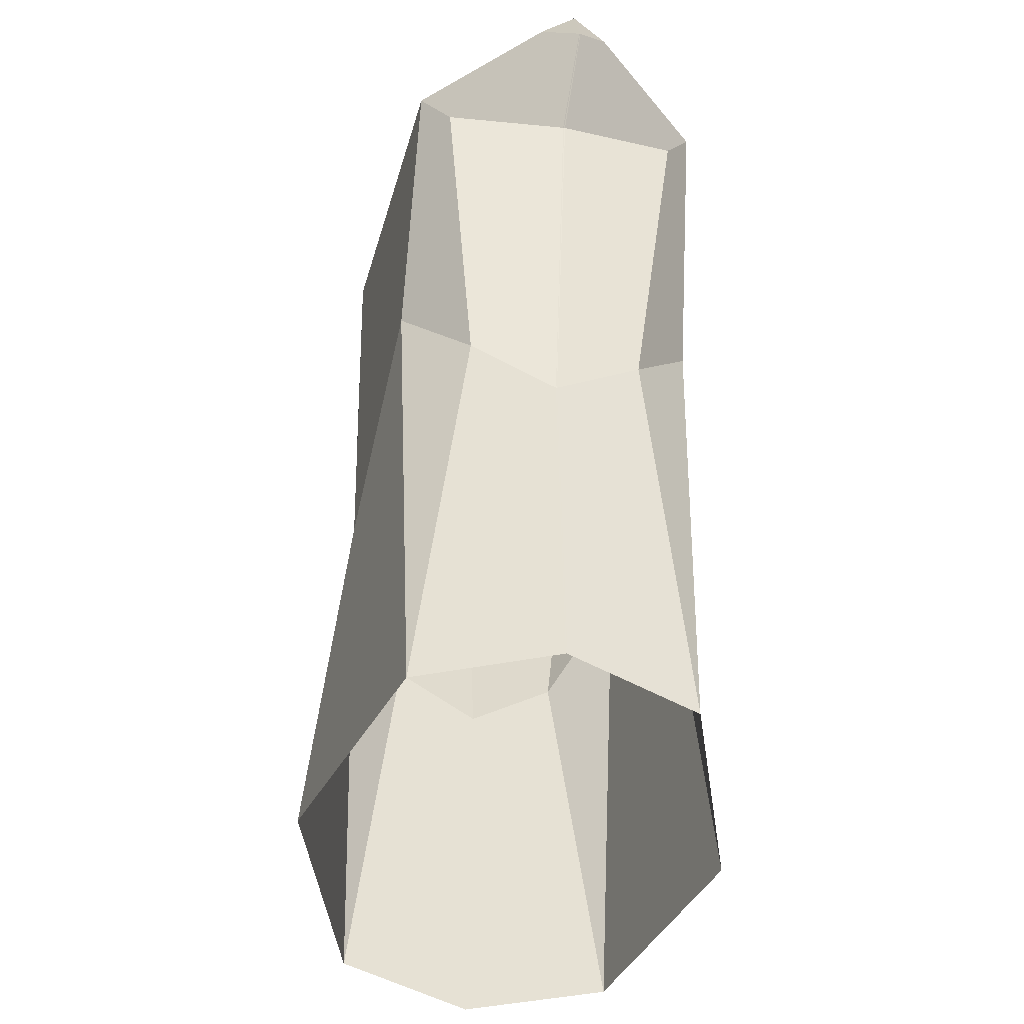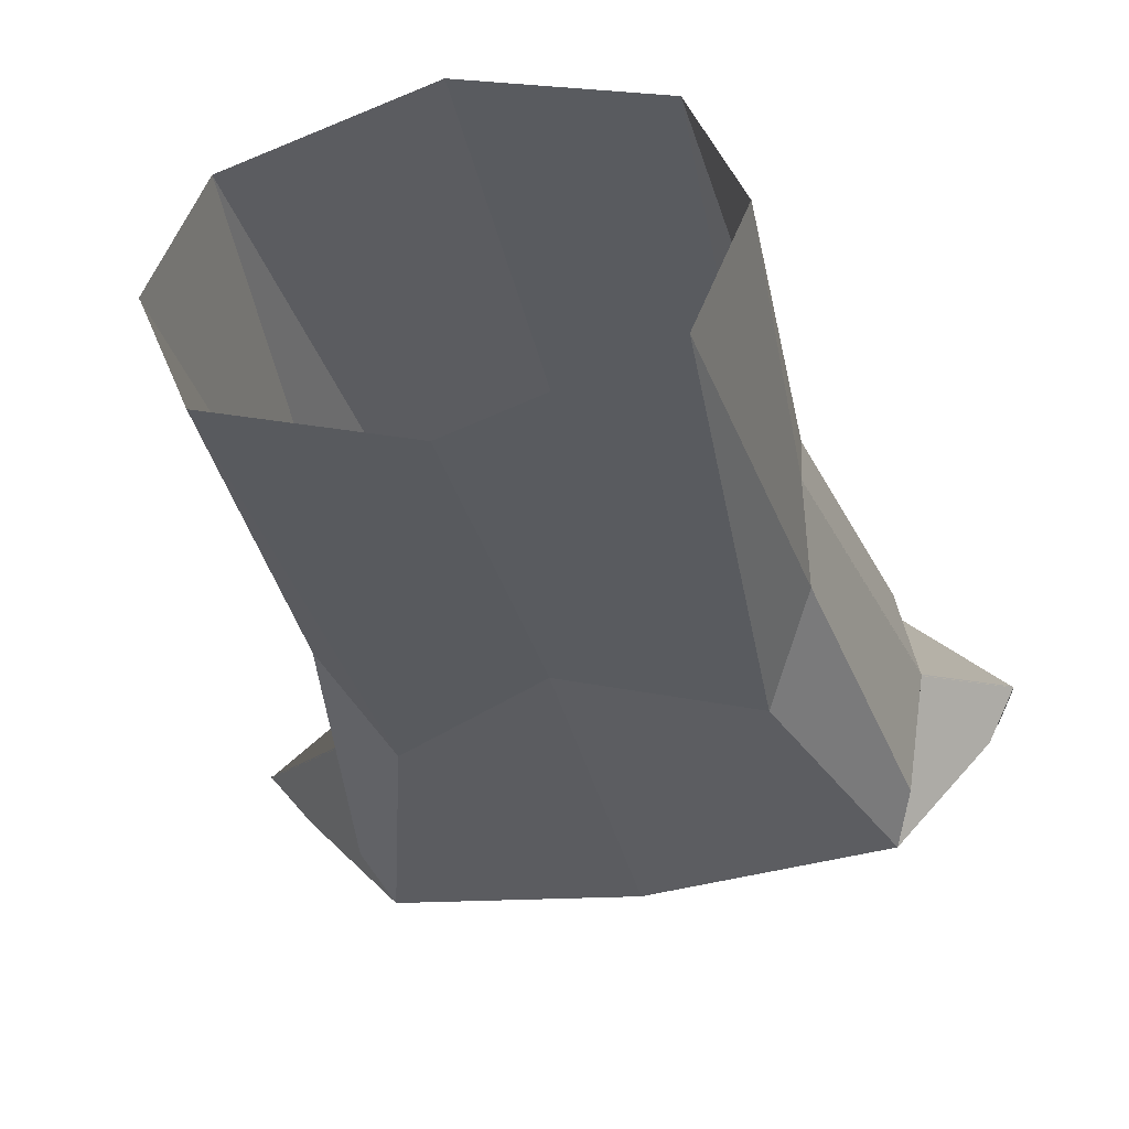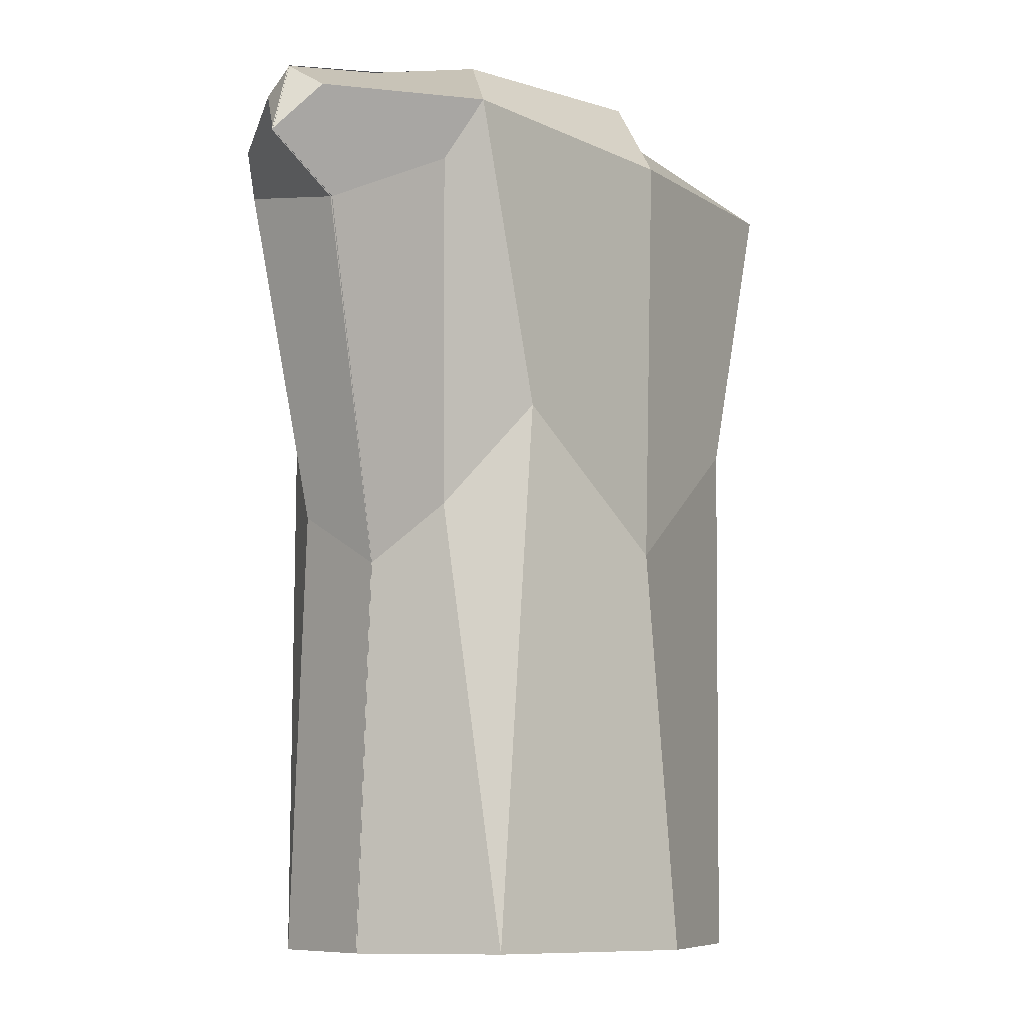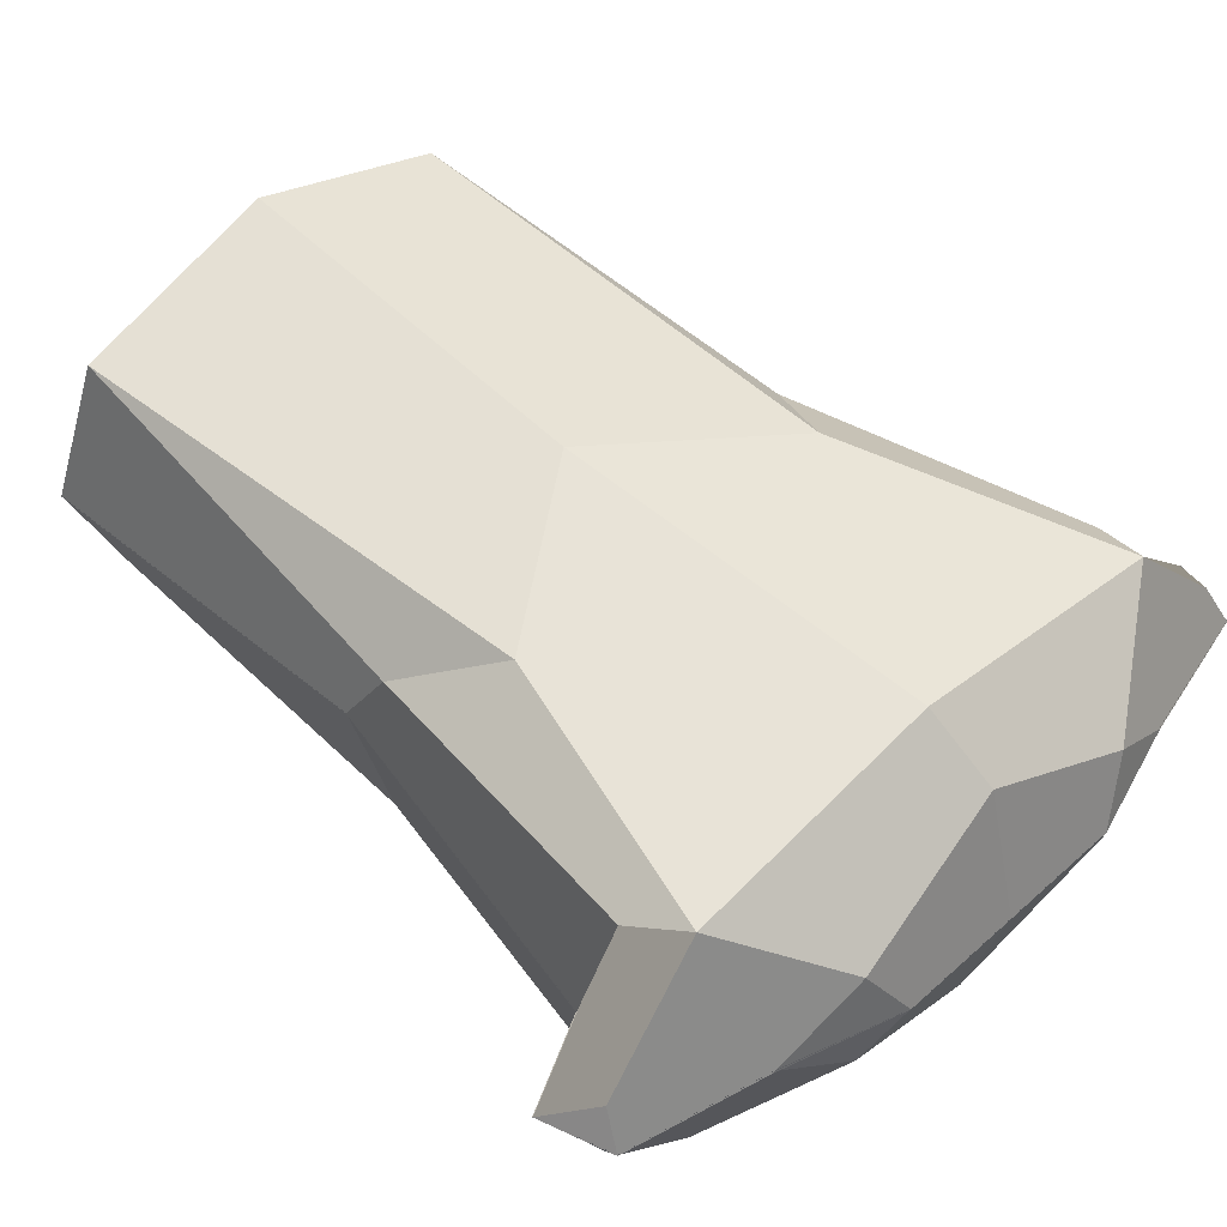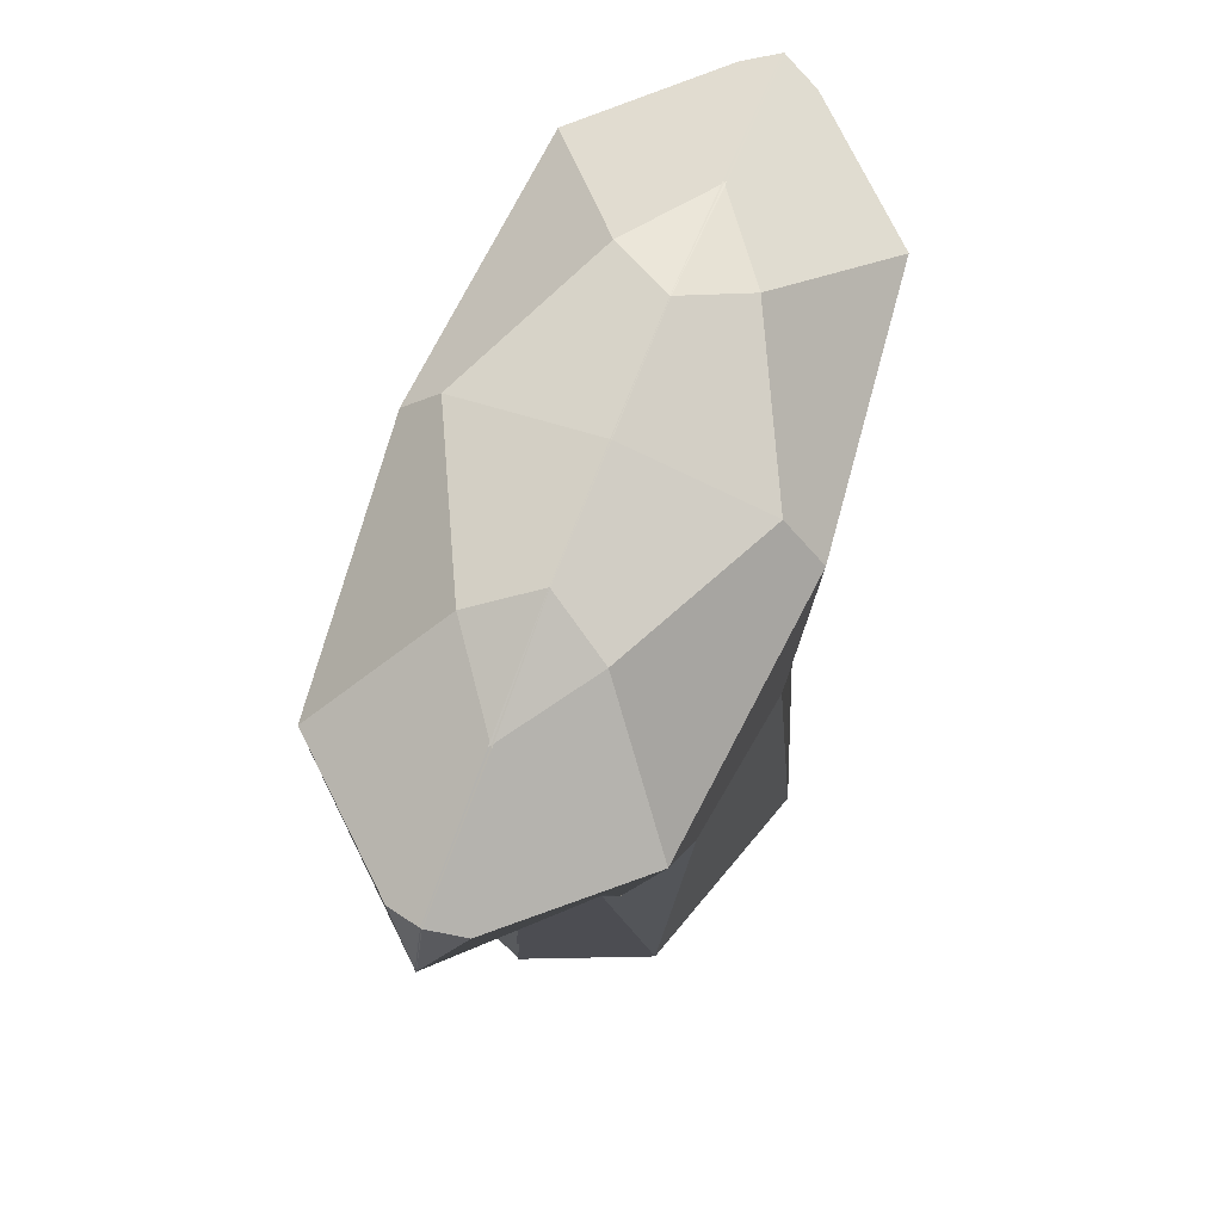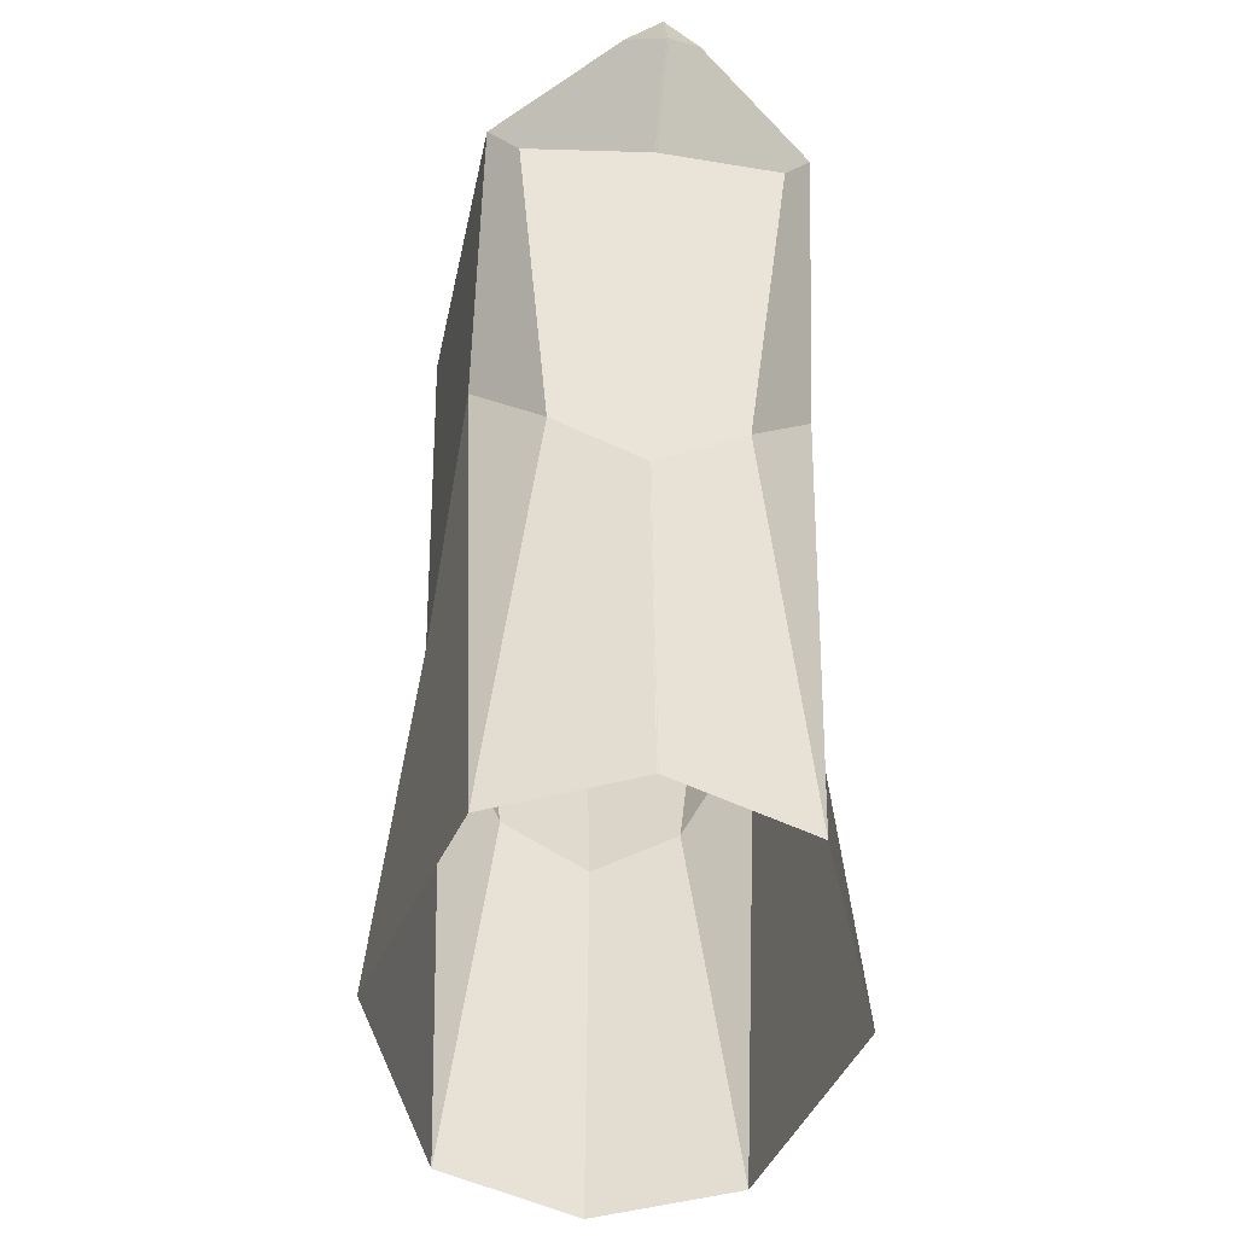
<metadata>
{"format":"obj","ext":"obj","renderer":"f3d","projection":"perspective","resolution":1024,"background":"white","views":[{"elev":-47.5,"azim":-100.3,"up":"+Y"},{"elev":-35.4,"azim":13.1,"up":"+Z"},{"elev":-8.8,"azim":124.6,"up":"+Y"},{"elev":49.4,"azim":135.3,"up":"+Z"},{"elev":73.9,"azim":-68.6,"up":"+Y"},{"elev":-48.5,"azim":-96.2,"up":"+Y"}]}
</metadata>
<code>
o Plane.005
v 0.9039 -1.641 0.5684
v 1.141 -1.641 -0.002903
v 1.163 1.922 0.6559
v 0.6926 2.273 0.263
v 0.5353 2.366 -0.001882
v 1.061 2.203 -0.006861
v 0 1.889 0.7785
v 0 2.203 0.6037
v 1.365 1.559 -0.004446
v 1.263 1.661 0.5265
v 1.659 2.059 -0.003542
v 1.616 1.961 0.15
v 1.759 1.753 -0.003079
v 1.047 0.2331 0.3714
v 0.7909 0.6683 0.6533
v 1.063 0.004941 -0.002285
v 0 -1.641 0.8732
v 0 2.366 -0.003052
v 0 0.09915 0.7335
v -0.9039 -1.641 0.5684
v -1.141 -1.641 -0.002903
v -1.163 1.922 0.6559
v -0.6926 2.273 0.263
v -0.5353 2.366 -0.001882
v -1.061 2.203 -0.006861
v 0 1.889 0.7785
v 0 2.203 0.6037
v -1.365 1.559 -0.004446
v -1.263 1.661 0.5265
v -1.659 2.059 -0.003542
v -1.616 1.961 0.15
v -1.759 1.753 -0.003079
v -1.047 0.2331 0.3714
v -0.7909 0.6683 0.6533
v -1.063 0.004941 -0.002285
v 0 -1.641 0.8732
v 0 2.366 -0.003052
v 0 0.09915 0.7335
v 0.9039 -1.641 -0.5684
v 1.141 -1.641 0.002904
v 1.163 1.922 -0.6559
v 0.6926 2.273 -0.263
v 0.5353 2.366 0.001881
v 1.061 2.203 0.00686
v 0 1.889 -0.7785
v 0 2.203 -0.6037
v 1.365 1.559 0.004445
v 1.263 1.661 -0.5265
v 1.659 2.059 0.003541
v 1.616 1.961 -0.15
v 1.759 1.753 0.003078
v 1.047 0.2331 -0.3714
v 0.7909 0.6683 -0.6533
v 1.063 0.004941 0.002286
v 0 -1.641 -0.8732
v 0 2.366 0.003051
v 0 0.09915 -0.7335
v -0.9039 -1.641 -0.5684
v -1.141 -1.641 0.002904
v -1.163 1.922 -0.6559
v -0.6926 2.273 -0.263
v -0.5353 2.366 0.001881
v -1.061 2.203 0.00686
v 0 1.889 -0.7785
v 0 2.203 -0.6037
v -1.365 1.559 0.004445
v -1.263 1.661 -0.5265
v -1.659 2.059 0.003541
v -1.616 1.961 -0.15
v -1.759 1.753 0.003078
v -1.047 0.2331 -0.3714
v -0.7909 0.6683 -0.6533
v -1.063 0.004941 0.002286
v 0 -1.641 -0.8732
v 0 2.366 0.003051
v 0 0.09915 -0.7335
f 3 10 9 13 12
f 7 3 4 8
f 5 4 6
f 14 15 1
f 16 9 10 14
f 8 4 5 18
f 11 12 13
f 3 12 11 6 4
f 2 16 14 1
f 10 3 15 14
f 15 3 7 19
f 1 15 19 17
f 22 31 32 28 29
f 26 27 23 22
f 24 25 23
f 33 20 34
f 35 33 29 28
f 27 37 24 23
f 30 32 31
f 22 23 25 30 31
f 21 20 33 35
f 29 33 34 22
f 34 38 26 22
f 20 36 38 34
f 41 50 51 47 48
f 45 46 42 41
f 43 44 42
f 52 39 53
f 54 52 48 47
f 46 56 43 42
f 49 51 50
f 41 42 44 49 50
f 40 39 52 54
f 48 52 53 41
f 53 57 45 41
f 39 55 57 53
f 60 67 66 70 69
f 64 60 61 65
f 62 61 63
f 71 72 58
f 73 66 67 71
f 65 61 62 75
f 68 69 70
f 60 69 68 63 61
f 59 73 71 58
f 67 60 72 71
f 72 60 64 76
f 58 72 76 74

</code>
